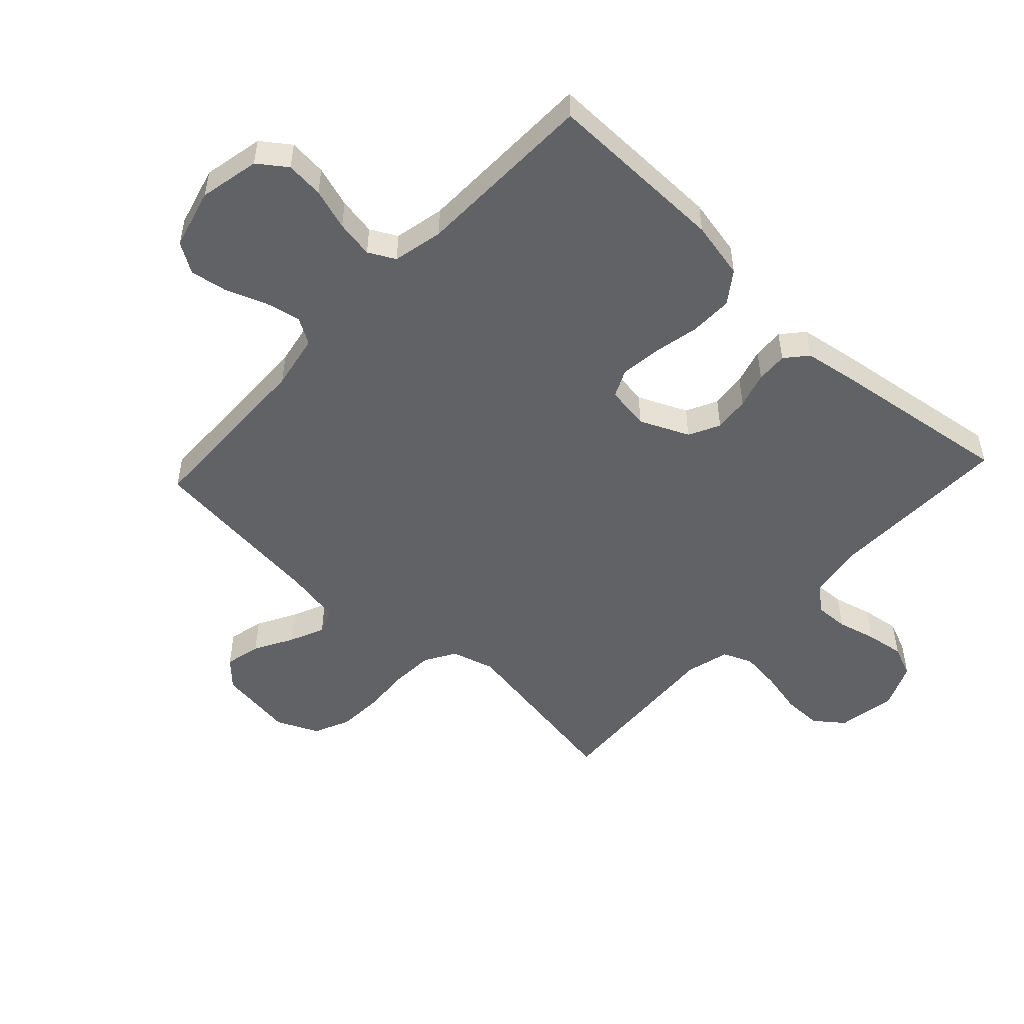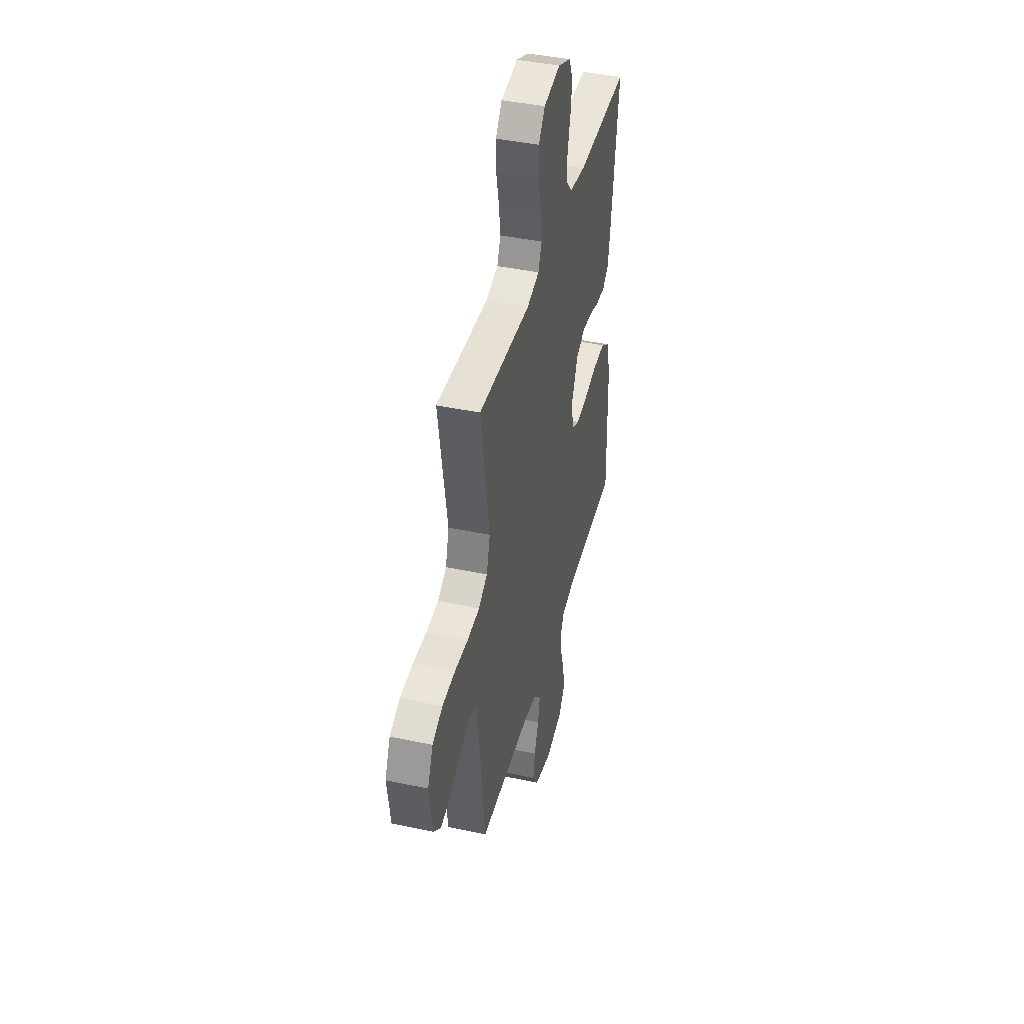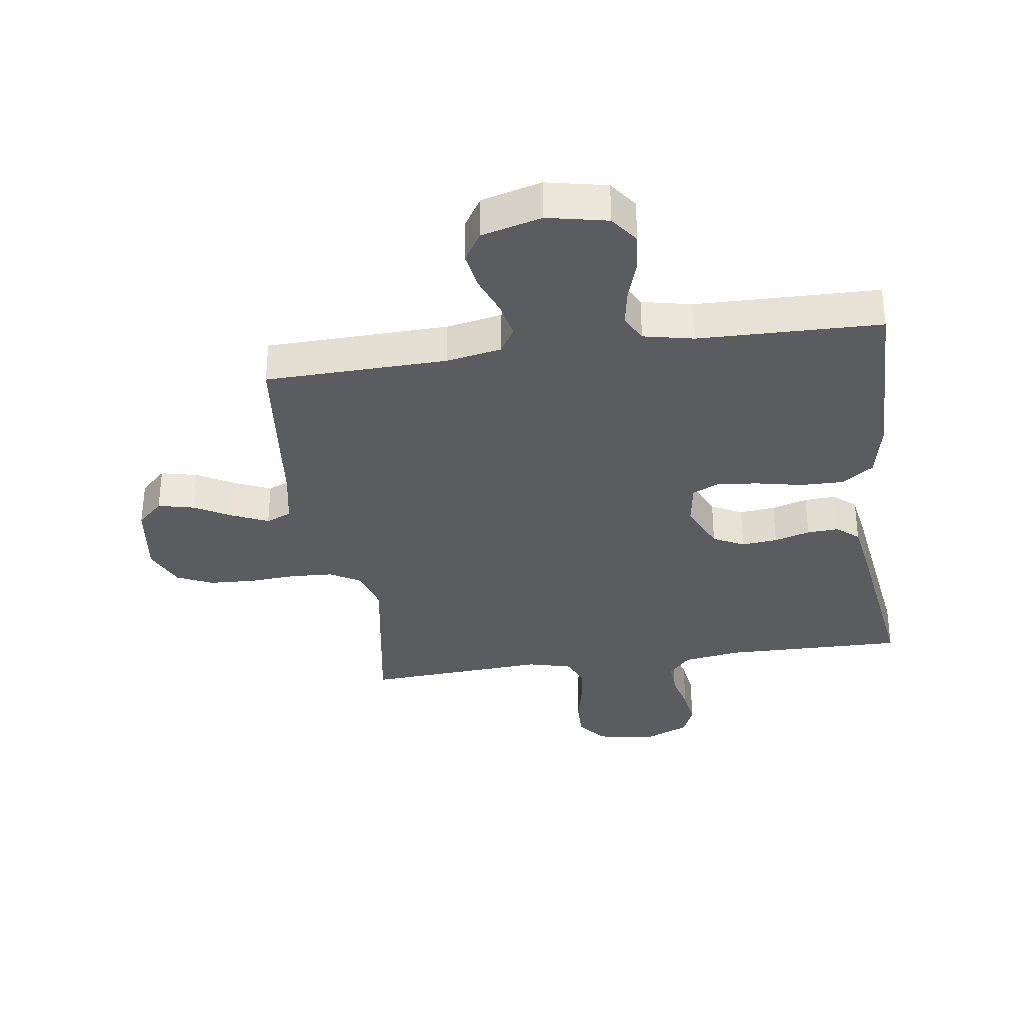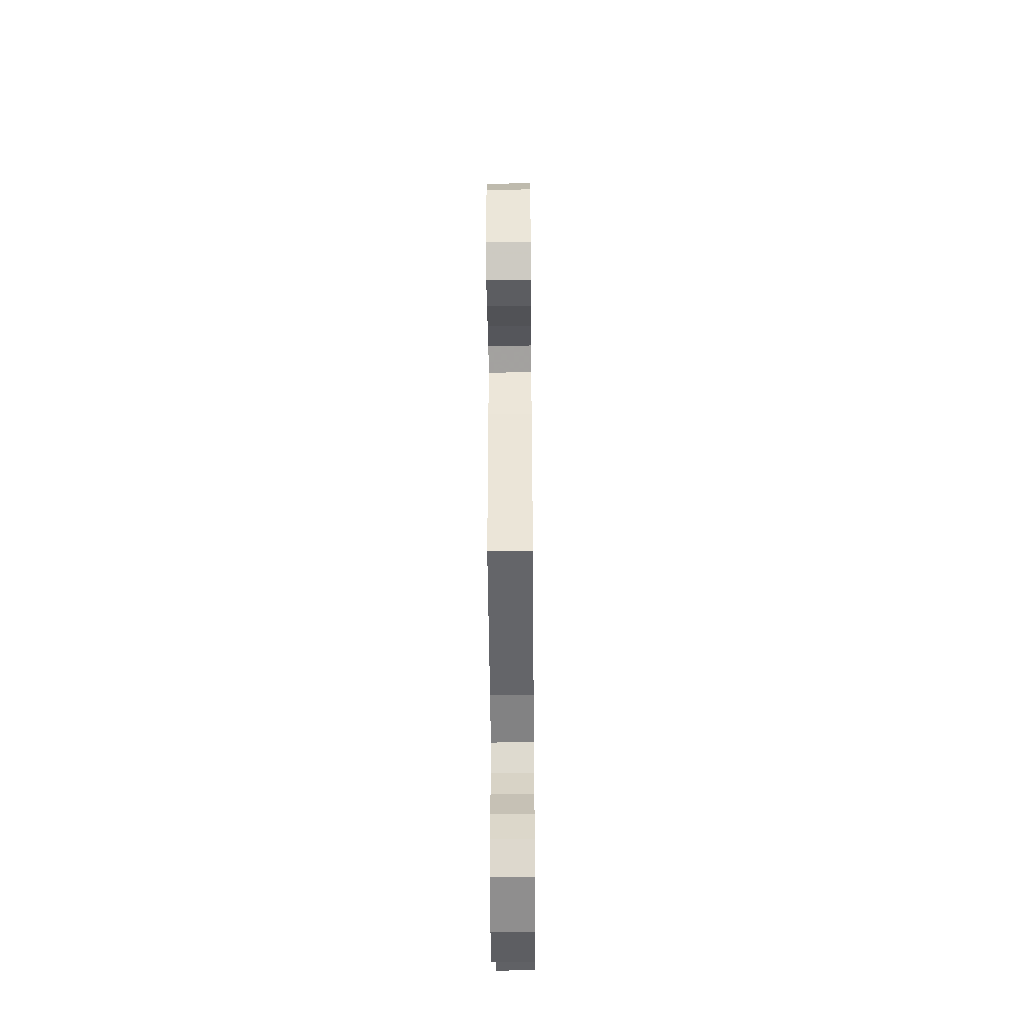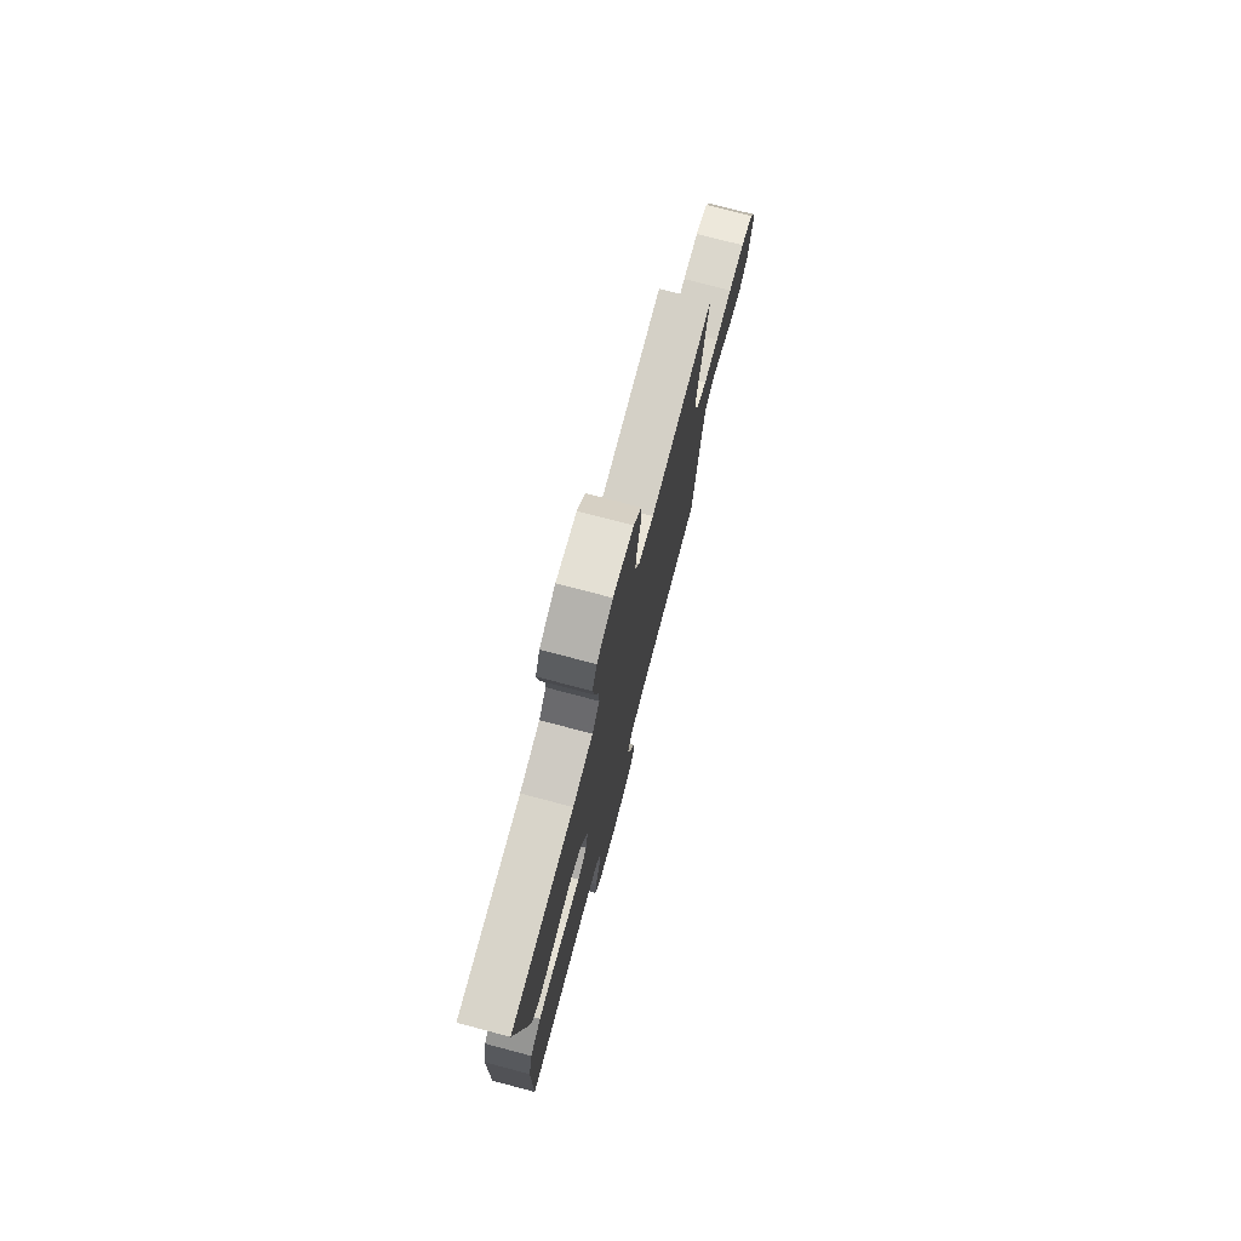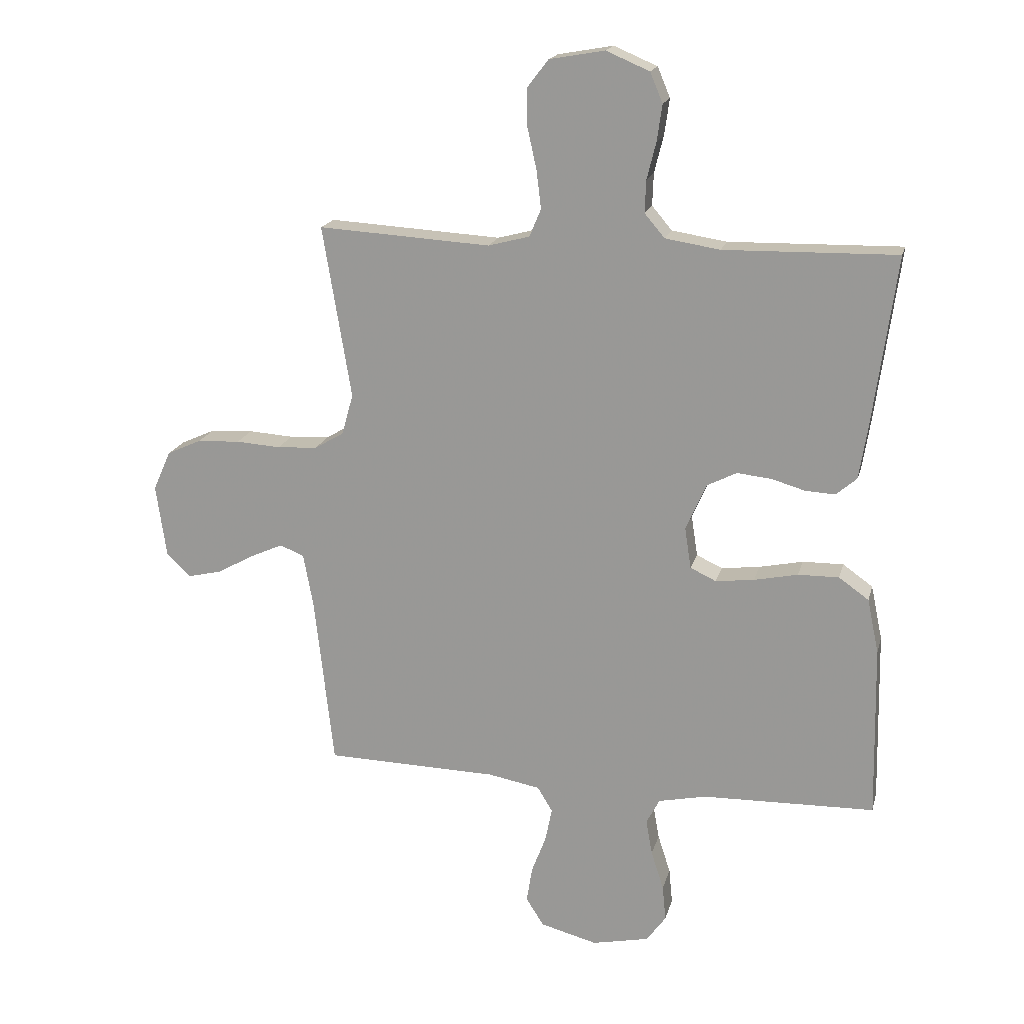
<metadata>
{"format":"obj","ext":"obj","renderer":"f3d","projection":"perspective","resolution":1024,"background":"white","views":[{"elev":-50.7,"azim":-132.8,"up":"+Y"},{"elev":42.2,"azim":104.4,"up":"+Z"},{"elev":-33.7,"azim":-171.7,"up":"+Y"},{"elev":-50.3,"azim":90.5,"up":"+Z"},{"elev":76.5,"azim":-75.2,"up":"+Z"},{"elev":18.1,"azim":-166.3,"up":"+Z"}]}
</metadata>
<code>
v 0.5 0.07 -0.5
v 0.2 0.07 -0.507
v 0.109 0.07 -0.524
v 0.083 0.07 -0.567
v 0.095 0.07 -0.626
v 0.12 0.07 -0.692
v 0.13 0.07 -0.754
v 0.099 0.07 -0.803
v 0 0.07 -0.829
v -0.099 0.07 -0.808
v -0.133 0.07 -0.761
v -0.127 0.07 -0.699
v -0.105 0.07 -0.631
v -0.094 0.07 -0.569
v -0.117 0.07 -0.525
v -0.2 0.07 -0.507
v -0.5 0.07 -0.5
v -0.494 0.07 -0.2
v -0.474 0.07 -0.105
v -0.422 0.07 -0.068
v -0.351 0.07 -0.069
v -0.275 0.07 -0.085
v -0.208 0.07 -0.093
v -0.163 0.07 -0.072
v -0.152 0.07 0
v -0.188 0.07 0.081
v -0.239 0.07 0.107
v -0.298 0.07 0.101
v -0.357 0.07 0.084
v -0.409 0.07 0.081
v -0.445 0.07 0.112
v -0.459 0.07 0.2
v -0.5 0.07 0.5
v -0.2 0.07 0.494
v -0.105 0.07 0.509
v -0.07 0.07 0.55
v -0.072 0.07 0.606
v -0.088 0.07 0.67
v -0.097 0.07 0.733
v -0.075 0.07 0.785
v 0 0.07 0.817
v 0.096 0.07 0.8
v 0.133 0.07 0.752
v 0.132 0.07 0.687
v 0.116 0.07 0.615
v 0.108 0.07 0.549
v 0.128 0.07 0.501
v 0.2 0.07 0.482
v 0.5 0.07 0.5
v 0.45 0.07 0.2
v 0.47 0.07 0.129
v 0.521 0.07 0.099
v 0.591 0.07 0.095
v 0.669 0.07 0.1
v 0.744 0.07 0.096
v 0.803 0.07 0.069
v 0.834 0.07 0
v 0.816 0.07 -0.126
v 0.773 0.07 -0.167
v 0.714 0.07 -0.153
v 0.651 0.07 -0.118
v 0.593 0.07 -0.092
v 0.551 0.07 -0.109
v 0.534 0.07 -0.2
v 0.5 0 -0.5
v 0.2 0 -0.507
v 0.109 0 -0.524
v 0.083 0 -0.567
v 0.095 0 -0.626
v 0.12 0 -0.692
v 0.13 0 -0.754
v 0.099 0 -0.803
v 0 0 -0.829
v -0.099 0 -0.808
v -0.133 0 -0.761
v -0.127 0 -0.699
v -0.105 0 -0.631
v -0.094 0 -0.569
v -0.117 0 -0.525
v -0.2 0 -0.507
v -0.5 0 -0.5
v -0.494 0 -0.2
v -0.474 0 -0.105
v -0.422 0 -0.068
v -0.351 0 -0.069
v -0.275 0 -0.085
v -0.208 0 -0.093
v -0.163 0 -0.072
v -0.152 0 0
v -0.188 0 0.081
v -0.239 0 0.107
v -0.298 0 0.101
v -0.357 0 0.084
v -0.409 0 0.081
v -0.445 0 0.112
v -0.459 0 0.2
v -0.5 0 0.5
v -0.2 0 0.494
v -0.105 0 0.509
v -0.07 0 0.55
v -0.072 0 0.606
v -0.088 0 0.67
v -0.097 0 0.733
v -0.075 0 0.785
v 0 0 0.817
v 0.096 0 0.8
v 0.133 0 0.752
v 0.132 0 0.687
v 0.116 0 0.615
v 0.108 0 0.549
v 0.128 0 0.501
v 0.2 0 0.482
v 0.5 0 0.5
v 0.45 0 0.2
v 0.47 0 0.129
v 0.521 0 0.099
v 0.591 0 0.095
v 0.669 0 0.1
v 0.744 0 0.096
v 0.803 0 0.069
v 0.834 0 0
v 0.816 0 -0.126
v 0.773 0 -0.167
v 0.714 0 -0.153
v 0.651 0 -0.118
v 0.593 0 -0.092
v 0.551 0 -0.109
v 0.534 0 -0.2
f 58 59 60 61
f 58 61 62
f 57 58 62
f 56 57 62
f 53 54 55 56
f 52 53 56 62
f 51 52 62 63
f 48 49 50
f 47 48 50 51
f 42 43 44 45
f 42 45 46
f 41 42 46
f 40 41 46
f 37 38 39 40
f 36 37 40 46
f 35 36 46 47
f 31 32 33 34
f 28 29 30 31
f 27 28 31 34
f 26 27 34 35
f 19 20 21 22
f 19 22 23
f 16 17 18 19
f 15 16 19 23
f 14 15 23 24
f 10 11 12 13
f 10 13 14
f 9 10 14
f 5 6 7 8
f 4 5 8 9
f 64 1 2
f 64 2 3
f 63 64 3
f 51 63 3
f 47 51 3 4
f 25 26 35 47
f 14 24 25 47
f 4 9 14 47
f 125 124 123 122
f 126 125 122
f 126 122 121
f 126 121 120
f 120 119 118 117
f 126 120 117 116
f 127 126 116 115
f 114 113 112
f 115 114 112 111
f 109 108 107 106
f 110 109 106
f 110 106 105
f 110 105 104
f 104 103 102 101
f 110 104 101 100
f 111 110 100 99
f 98 97 96 95
f 95 94 93 92
f 98 95 92 91
f 99 98 91 90
f 86 85 84 83
f 87 86 83
f 83 82 81 80
f 87 83 80 79
f 88 87 79 78
f 77 76 75 74
f 78 77 74
f 78 74 73
f 72 71 70 69
f 73 72 69 68
f 66 65 128
f 67 66 128
f 67 128 127
f 67 127 115
f 68 67 115 111
f 111 99 90 89
f 111 89 88 78
f 111 78 73 68
f 1 65 66 2
f 2 66 67 3
f 3 67 68 4
f 4 68 69 5
f 5 69 70 6
f 6 70 71 7
f 7 71 72 8
f 8 72 73 9
f 9 73 74 10
f 10 74 75 11
f 11 75 76 12
f 12 76 77 13
f 13 77 78 14
f 14 78 79 15
f 15 79 80 16
f 16 80 81 17
f 17 81 82 18
f 18 82 83 19
f 19 83 84 20
f 20 84 85 21
f 21 85 86 22
f 22 86 87 23
f 23 87 88 24
f 24 88 89 25
f 25 89 90 26
f 26 90 91 27
f 27 91 92 28
f 28 92 93 29
f 29 93 94 30
f 30 94 95 31
f 31 95 96 32
f 32 96 97 33
f 33 97 98 34
f 34 98 99 35
f 35 99 100 36
f 36 100 101 37
f 37 101 102 38
f 38 102 103 39
f 39 103 104 40
f 40 104 105 41
f 41 105 106 42
f 42 106 107 43
f 43 107 108 44
f 44 108 109 45
f 45 109 110 46
f 46 110 111 47
f 47 111 112 48
f 48 112 113 49
f 49 113 114 50
f 50 114 115 51
f 51 115 116 52
f 52 116 117 53
f 53 117 118 54
f 54 118 119 55
f 55 119 120 56
f 56 120 121 57
f 57 121 122 58
f 58 122 123 59
f 59 123 124 60
f 60 124 125 61
f 61 125 126 62
f 62 126 127 63
f 63 127 128 64
f 64 128 65 1

</code>
